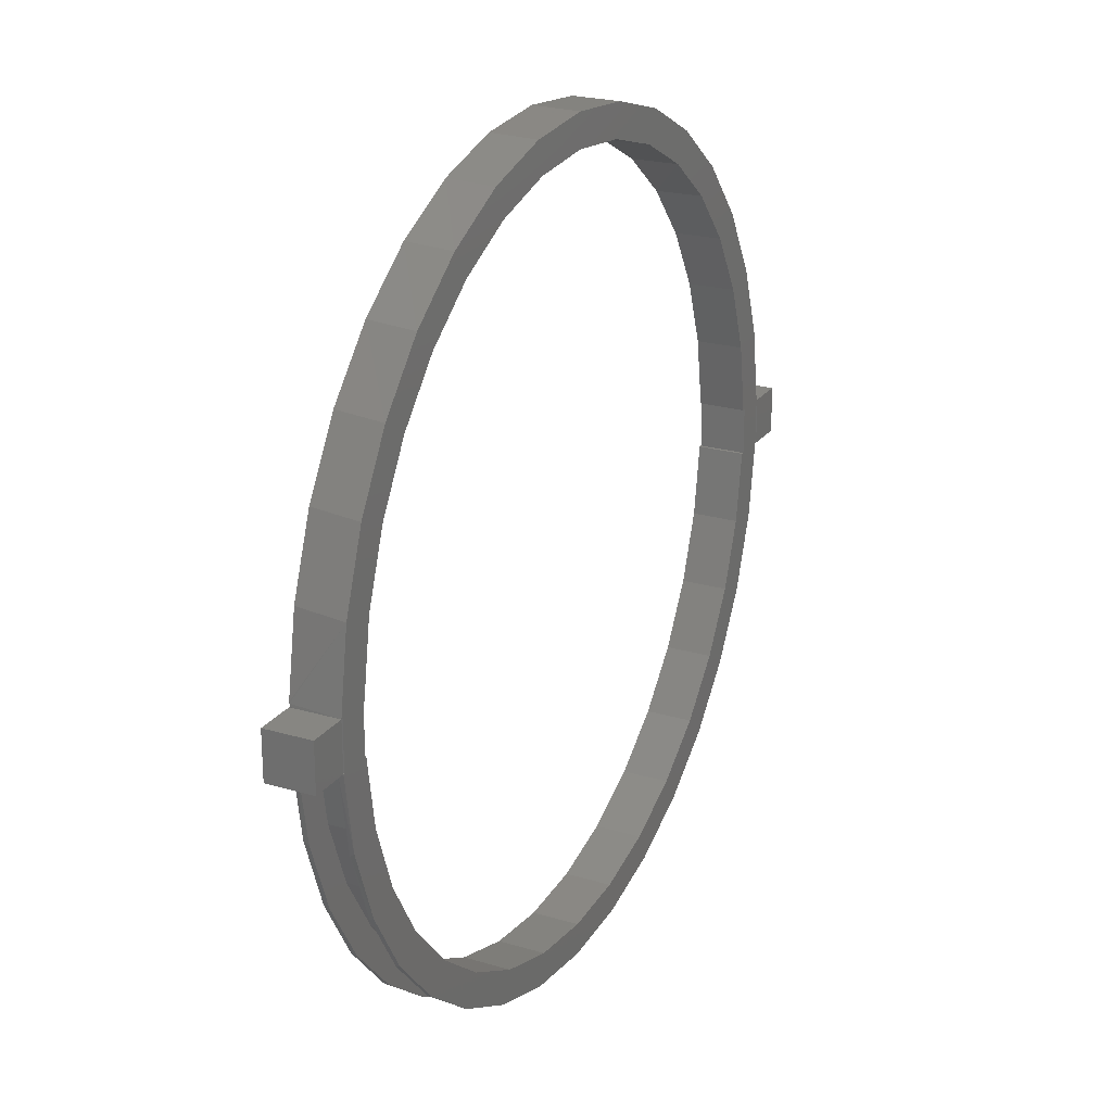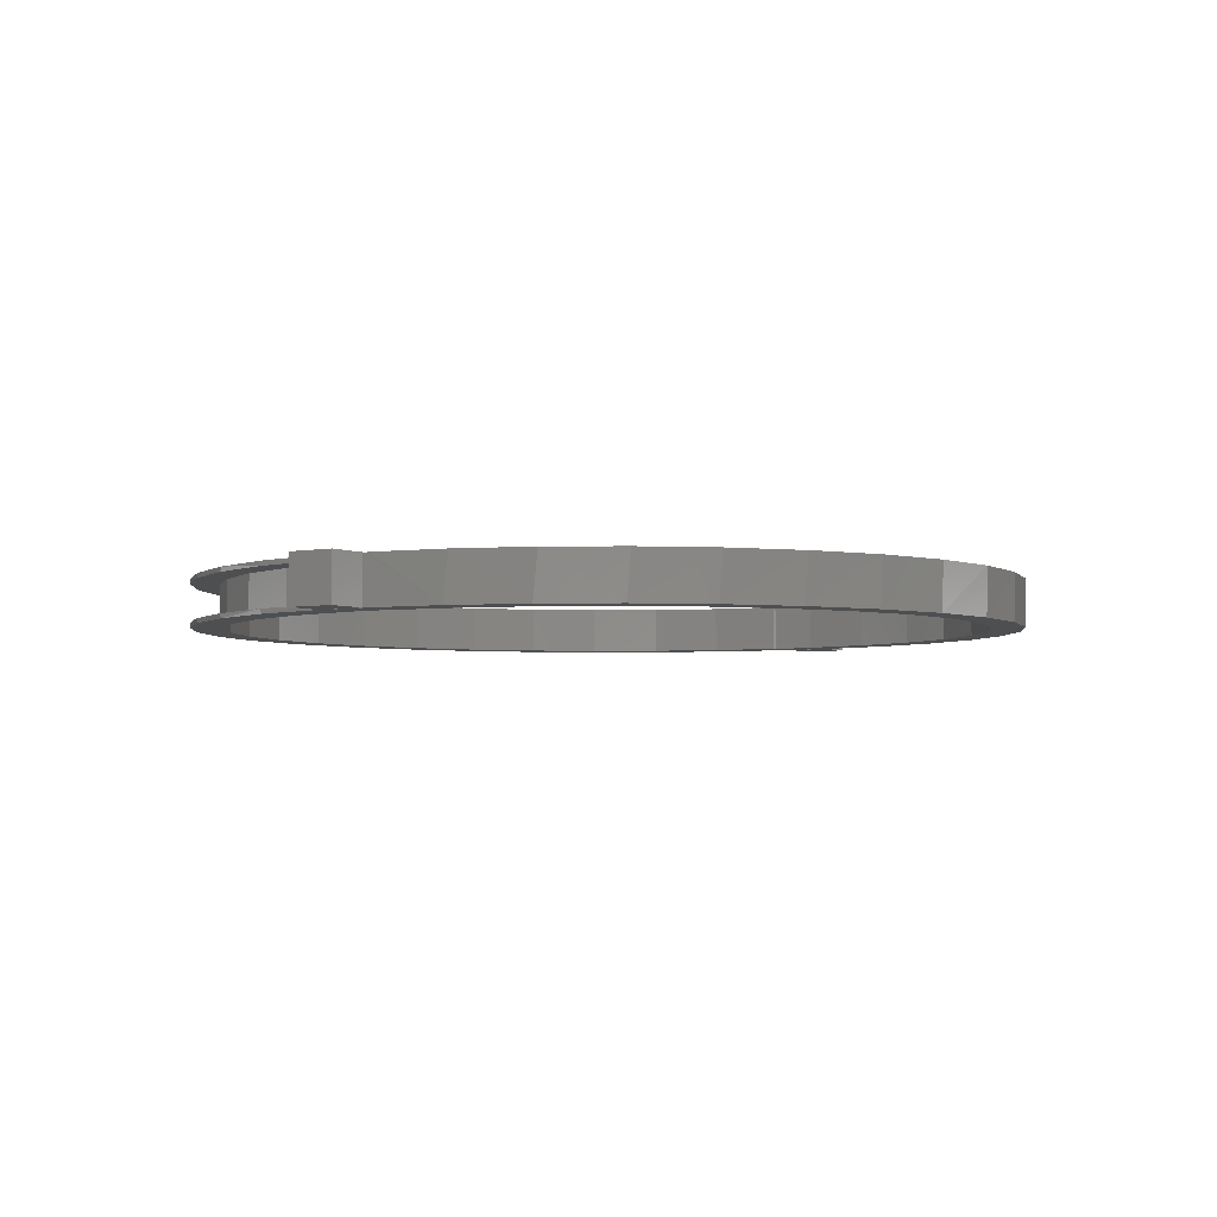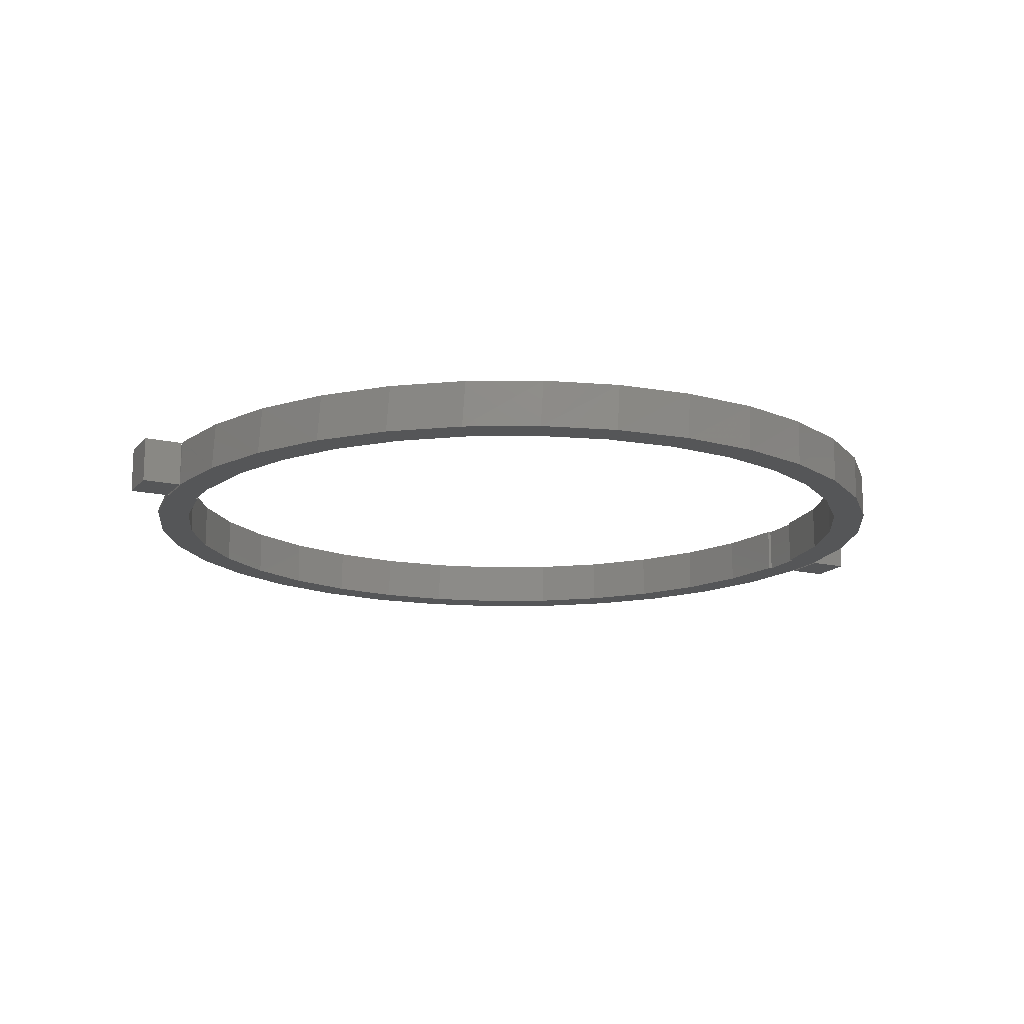
<metadata>
{"format":"stl","ext":"stl","renderer":"f3d","projection":"perspective","resolution":1024,"background":"white","views":[{"elev":22.9,"azim":116.8,"up":"+Y"},{"elev":-3.9,"azim":123.6,"up":"+Z"},{"elev":-15.2,"azim":154.2,"up":"+Z"}]}
</metadata>
<code>
# stl→obj: 309 verts, 614 faces
v -0.75 -0.03906 0.07812
v -0.6834 -0.03906 0.07812
v -0.75 0.03906 0.07812
v -0.6834 0.03906 0.07812
v -0.75 -0.03906 0
v -0.75 0.03906 0
v -0.6834 -0.03906 0
v -0.6834 0.03906 0
v 0.6797 -0.03906 0.07812
v 0.6797 -0.03906 0
v 0.6768 -0.03906 0.07812
v 0.6768 -0.03906 0
v -0.6797 -0.03906 0
v -0.6792 -0.04688 0.007812
v -0.6797 -0.03906 0.07812
v -0.6598 -0.1658 0
v 0.6792 -0.04688 0.007812
v 0.6598 -0.1658 0
v -0.6792 -0.04688 0.07031
v -0.6598 -0.1658 0.07812
v 0.6581 -0.1724 0.007812
v 0.6165 -0.2866 0
v 0.614 -0.2919 0.007812
v 0.5513 -0.3971 0
v 0.5484 -0.401 0.007812
v 0.4665 -0.4934 0
v 0.4637 -0.496 0.007812
v 0.3652 -0.5721 0
v 0.3627 -0.5736 0.007812
v 0.2509 -0.6304 0
v 0.2491 -0.6311 0.007812
v 0.1277 -0.6662 0
v 0.1268 -0.6664 0.007812
v -0.2509 -0.6304 0
v -0.3627 -0.5736 0.007812
v -0.3652 -0.5721 0
v -0.4637 -0.496 0.007812
v -0.4665 -0.4934 0
v -0.5484 -0.401 0.007812
v -0.5513 -0.3971 0
v -0.614 -0.2919 0.007812
v -0.6165 -0.2866 0
v -0.6581 -0.1724 0.007812
v 0.6581 -0.1724 0.07031
v 0.6598 -0.1658 0.07812
v 0.6165 -0.2866 0.07812
v 0.614 -0.2919 0.07031
v 0.5513 -0.3971 0.07812
v 0.5484 -0.401 0.07031
v 0.4665 -0.4934 0.07812
v 0.4637 -0.496 0.07031
v 0.3652 -0.5721 0.07812
v 0.3627 -0.5736 0.07031
v 0.2509 -0.6304 0.07812
v 0.2491 -0.6311 0.07031
v 0.1277 -0.6662 0.07812
v 0.1268 -0.6664 0.07031
v -0.2509 -0.6304 0.07812
v -0.3652 -0.5721 0.07812
v -0.3627 -0.5736 0.07031
v -0.4637 -0.496 0.07031
v -0.4665 -0.4934 0.07812
v -0.5484 -0.401 0.07031
v -0.5513 -0.3971 0.07812
v -0.614 -0.2919 0.07031
v -0.6165 -0.2866 0.07812
v -0.6581 -0.1724 0.07031
v 0.6792 -0.04688 0.07031
v -7.299e-16 -0.6783 0
v 4.797e-16 -0.6783 0.007812
v -0.1277 -0.6662 0
v -0.1268 -0.6664 0.007812
v -0.2491 -0.6311 0.007812
v 4.797e-16 -0.6783 0.07031
v -7.299e-16 -0.6783 0.07812
v -0.1268 -0.6664 0.07031
v -0.1277 -0.6662 0.07812
v -0.2491 -0.6311 0.07031
v 0.6797 0.03945 0.07274
v 0.6224 0.03945 0.07274
v 0.6225 0.03906 0.07031
v 0.625 0.03906 0.07031
v 0.6768 0.03906 0.07031
v 0.6797 0.03906 0.07031
v 0.6224 0.04057 0.07492
v 0.6796 0.04057 0.07492
v 0.6222 0.04231 0.07665
v 0.6795 0.04231 0.07665
v 0.6221 0.0445 0.07776
v 0.6793 0.0445 0.07776
v 0.6219 0.04688 0.07812
v 0.6792 0.04688 0.07812
v 0.6768 0.03906 0
v 0.6797 0.03906 0
v -0.6225 0.03906 0.07812
v -0.6044 0.1547 0.07812
v -0.6279 0.03906 0.07812
v -0.1311 0.6655 0.07812
v 0.1234 0.667 0.07812
v -0.003915 0.6783 0.07812
v 0.2464 0.6321 0.07812
v -0.003915 0.6244 0.07812
v 0.1126 0.6142 0.07812
v 0.6042 -0.1551 0.07812
v 0.5646 -0.2657 0.07812
v 0.625 -0.03906 0.07812
v 0.6225 -0.03906 0.07812
v 0.2298 -0.5806 0.07812
v 0.117 -0.6134 0.07812
v -1.146e-16 -0.6244 0.07812
v -0.5646 -0.2657 0.07812
v -0.6042 -0.1551 0.07812
v -0.6225 -0.03906 0.07812
v -0.6279 -0.03906 0.07812
v -0.117 -0.6134 0.07812
v -0.2298 -0.5806 0.07812
v 0.625 0.03906 0.07812
v 0.6768 0.03906 0.07812
v 0.5049 -0.3669 0.07812
v 0.4272 -0.4551 0.07812
v 0.3344 -0.5272 0.07812
v -0.5521 0.3959 0.07812
v -0.4287 0.4538 0.07812
v -0.4679 0.492 0.07812
v -0.3365 0.5259 0.07812
v -0.3673 0.5707 0.07812
v -0.2325 0.5795 0.07812
v -0.2536 0.6293 0.07812
v -0.1203 0.6127 0.07812
v -0.6797 0.03906 0.07812
v -0.6599 0.1653 0.07812
v -0.6169 0.2857 0.07812
v -0.565 0.2648 0.07812
v -0.5057 0.3657 0.07812
v -0.5049 -0.3669 0.07812
v -0.4272 -0.4551 0.07812
v -0.3344 -0.5272 0.07812
v 0.3606 0.5749 0.07812
v 0.2252 0.5824 0.07812
v 0.4622 0.4974 0.07812
v 0.3299 0.53 0.07812
v 0.5475 0.4022 0.07812
v 0.4229 0.4591 0.07812
v 0.5011 0.372 0.07812
v 0.6135 0.2928 0.07812
v 0.5616 0.2719 0.07812
v 0.6579 0.1729 0.07812
v 0.6024 0.1622 0.07812
v -0.6279 0.03906 0
v -0.6042 0.1551 0
v -0.6225 0.03906 0
v 0.117 0.6134 0
v 3.818e-17 0.6244 0
v 0.2509 0.6304 0
v -0.6279 -0.03906 0
v -0.6225 -0.03906 0
v -0.6042 -0.1551 0
v -0.5646 -0.2657 0
v 0.6598 0.1658 0
v 0.625 0.03906 0
v 0.6225 0.03906 0
v 0.6042 0.1551 0
v 0.5646 0.2657 0
v 0.6165 0.2866 0
v 0.6042 -0.1551 0
v 0.6225 -0.03906 0
v 0.625 -0.03906 0
v 0.5646 -0.2657 0
v -0.117 -0.6134 0
v -1.146e-16 -0.6244 0
v -0.5049 0.3669 0
v -0.5513 0.3971 0
v -0.4272 0.4551 0
v -0.4665 0.4934 0
v -0.3344 0.5272 0
v -0.3652 0.5721 0
v -0.2298 0.5806 0
v -0.2509 0.6304 0
v -0.117 0.6134 0
v -0.1277 0.6662 0
v -1.095e-16 0.6783 0
v 0.1277 0.6662 0
v -0.6165 0.2866 0
v -0.5646 0.2657 0
v -0.6598 0.1658 0
v -0.6797 0.03906 0
v -0.3344 -0.5272 0
v -0.4272 -0.4551 0
v -0.5049 -0.3669 0
v -0.2298 -0.5806 0
v 0.5049 0.3669 0
v 0.4272 0.4551 0
v 0.5513 0.3971 0
v 0.3344 0.5272 0
v 0.4665 0.4934 0
v 0.2298 0.5806 0
v 0.3652 0.5721 0
v 0.3344 -0.5272 0
v 0.4272 -0.4551 0
v 0.5049 -0.3669 0
v 0.117 -0.6134 0
v 0.2298 -0.5806 0
v 0.7463 -0.03906 0.07812
v 0.6797 0.03906 0.07812
v 0.7463 0.03906 0.07812
v 0.7463 -0.03906 0
v 0.7463 0.03906 0
v 0.6298 -0.04688 0.07031
v 0.6298 -0.04688 0.007812
v -0.6298 -0.04688 0.07031
v -0.6298 -0.04688 0.007812
v 0.6102 -0.1633 0.007812
v 0.5693 -0.274 0.007812
v 0.5085 -0.3752 0.007812
v 0.4299 -0.4633 0.007812
v 0.3363 -0.5352 0.007812
v 0.231 -0.5885 0.007812
v 0.1175 -0.6212 0.007812
v -1.16e-16 -0.6323 0.007812
v -0.1175 -0.6212 0.007812
v -0.231 -0.5885 0.007812
v -0.3363 -0.5352 0.007812
v -0.4299 -0.4633 0.007812
v -0.5085 -0.3752 0.007812
v -0.5693 -0.274 0.007812
v -0.6102 -0.1633 0.007812
v 0.6102 -0.1633 0.07031
v 0.4299 -0.4633 0.07031
v 0.5085 -0.3752 0.07031
v 0.5693 -0.274 0.07031
v -0.5693 -0.274 0.07031
v -0.5085 -0.3752 0.07031
v -0.4299 -0.4633 0.07031
v -0.3363 -0.5352 0.07031
v -0.231 -0.5885 0.07031
v -0.1175 -0.6212 0.07031
v -1.16e-16 -0.6323 0.07031
v 0.1175 -0.6212 0.07031
v 0.231 -0.5885 0.07031
v 0.3363 -0.5352 0.07031
v -0.6102 -0.1633 0.07031
v 0.6067 0.2889 0.07031
v 0.6102 0.1633 0.07031
v 0.5693 0.274 0.07031
v 0.5419 0.3967 0.07031
v 0.6504 0.1709 0.07031
v 0.6713 0.04688 0.07031
v 0.6298 0.04688 0.07031
v -0.6504 0.1709 0.07031
v -0.6298 0.04688 0.07031
v -0.6713 0.04688 0.07031
v -0.6102 0.1633 0.07031
v -0.6067 0.2889 0.07031
v -0.5693 0.274 0.07031
v -0.5419 0.3967 0.07031
v -0.5085 0.3752 0.07031
v 0.5085 0.3752 0.07031
v 0.4299 0.4633 0.07031
v 0.4581 0.4905 0.07031
v 0.3363 0.5352 0.07031
v 0.3584 0.5671 0.07031
v 0.231 0.5885 0.07031
v 0.2461 0.6239 0.07031
v 0.1175 0.6212 0.07031
v 0.1252 0.6587 0.07031
v 3.866e-17 0.6323 0.07031
v 4.122e-17 0.6705 0.07031
v -0.1175 0.6212 0.07031
v -0.1252 0.6587 0.07031
v -0.231 0.5885 0.07031
v -0.2461 0.6239 0.07031
v -0.3363 0.5352 0.07031
v -0.3584 0.5671 0.07031
v -0.4299 0.4633 0.07031
v -0.4581 0.4905 0.07031
v 0.6298 0.04688 0.007812
v 0.6713 0.04688 0.007812
v 4.122e-17 0.6705 0.007812
v -0.1252 0.6587 0.007812
v -0.2461 0.6239 0.007812
v -0.3584 0.5671 0.007812
v -0.4581 0.4905 0.007812
v -0.5419 0.3967 0.007812
v -0.6067 0.2889 0.007812
v -0.6504 0.1709 0.007812
v -0.6713 0.04688 0.007812
v 0.1252 0.6587 0.007812
v 0.2461 0.6239 0.007812
v 0.3584 0.5671 0.007812
v 0.4581 0.4905 0.007812
v 0.5419 0.3967 0.007812
v 0.6067 0.2889 0.007812
v 0.6504 0.1709 0.007812
v -0.6298 0.04688 0.007812
v -0.6102 0.1633 0.007812
v -0.5693 0.274 0.007812
v -0.5085 0.3752 0.007812
v -0.4299 0.4633 0.007812
v -0.3363 0.5352 0.007812
v -0.231 0.5885 0.007812
v -0.1175 0.6212 0.007812
v 3.866e-17 0.6323 0.007812
v 0.1175 0.6212 0.007812
v 0.231 0.5885 0.007812
v 0.3363 0.5352 0.007812
v 0.4299 0.4633 0.007812
v 0.5085 0.3752 0.007812
v 0.5693 0.274 0.007812
v 0.6102 0.1633 0.007812
f 1 2 3
f 3 2 4
f 5 6 7
f 7 6 8
f 6 5 3
f 3 5 1
f 8 6 4
f 4 6 3
f 4 2 8
f 8 2 7
f 5 7 1
f 1 7 2
f 9 10 11
f 11 10 12
f 13 14 15
f 13 16 14
f 10 17 18
f 10 9 17
f 15 19 20
f 15 14 19
f 17 21 18
f 22 18 21
f 21 23 22
f 24 22 23
f 23 25 24
f 26 24 25
f 25 27 26
f 28 26 27
f 27 29 28
f 30 28 29
f 29 31 30
f 32 30 31
f 32 31 33
f 34 35 36
f 36 35 37
f 36 37 38
f 38 37 39
f 38 39 40
f 40 39 41
f 40 41 42
f 42 41 43
f 42 43 16
f 14 16 43
f 44 45 46
f 44 46 47
f 47 46 48
f 47 48 49
f 49 48 50
f 49 50 51
f 51 50 52
f 51 52 53
f 53 52 54
f 53 54 55
f 55 54 56
f 55 56 57
f 58 59 60
f 61 60 59
f 59 62 61
f 63 61 62
f 62 64 63
f 65 63 64
f 64 66 65
f 67 65 66
f 66 20 67
f 19 67 20
f 68 17 9
f 68 9 45
f 68 45 44
f 32 33 69
f 69 33 70
f 69 70 71
f 71 70 72
f 71 72 34
f 34 72 73
f 34 73 35
f 57 56 74
f 74 56 75
f 74 75 76
f 76 75 77
f 76 77 78
f 78 77 58
f 78 58 60
f 79 80 81
f 79 81 82
f 79 82 83
f 79 83 84
f 80 79 85
f 85 79 86
f 85 86 87
f 87 86 88
f 87 88 89
f 89 88 90
f 89 90 91
f 91 90 92
f 83 93 84
f 84 93 94
f 56 77 75
f 95 96 97
f 98 99 100
f 101 102 103
f 104 105 46
f 104 46 45
f 104 45 9
f 104 9 11
f 104 11 106
f 104 106 107
f 54 52 108
f 54 108 109
f 54 109 110
f 54 110 58
f 54 58 77
f 54 77 56
f 20 66 111
f 20 111 112
f 20 112 113
f 20 113 114
f 20 114 15
f 58 110 115
f 58 115 116
f 58 116 59
f 106 11 117
f 117 11 118
f 46 105 48
f 48 105 119
f 48 119 50
f 50 119 120
f 50 120 121
f 121 108 50
f 50 108 52
f 122 123 124
f 124 123 125
f 124 125 126
f 126 125 127
f 126 127 128
f 128 127 129
f 128 129 102
f 15 114 130
f 130 114 97
f 130 97 131
f 131 97 96
f 131 96 132
f 132 96 133
f 132 133 122
f 122 133 134
f 122 134 123
f 111 66 135
f 135 66 64
f 135 64 136
f 136 64 62
f 136 62 137
f 59 116 62
f 62 116 137
f 99 98 101
f 101 98 128
f 101 128 102
f 101 103 138
f 138 103 139
f 138 139 140
f 140 139 141
f 140 141 142
f 142 141 143
f 142 143 144
f 142 144 145
f 145 144 146
f 145 146 147
f 147 146 148
f 147 148 92
f 92 148 91
f 149 150 151
f 152 153 154
f 16 13 155
f 16 155 156
f 16 156 157
f 16 157 158
f 16 158 42
f 159 94 93
f 159 93 160
f 159 160 161
f 159 161 162
f 159 162 163
f 159 163 164
f 165 166 167
f 165 167 12
f 165 12 10
f 165 10 18
f 165 18 22
f 165 22 168
f 34 169 71
f 71 169 170
f 71 170 69
f 69 170 30
f 69 30 32
f 171 172 173
f 173 172 174
f 173 174 175
f 175 174 176
f 175 176 177
f 177 176 178
f 177 178 179
f 179 178 180
f 179 180 181
f 179 181 153
f 153 181 182
f 153 182 154
f 150 183 184
f 184 183 172
f 184 172 171
f 183 150 185
f 185 150 149
f 185 149 186
f 186 149 155
f 186 155 13
f 187 38 188
f 188 38 40
f 188 40 189
f 189 40 42
f 189 42 158
f 187 190 38
f 38 190 36
f 190 169 36
f 36 169 34
f 191 192 193
f 193 192 194
f 193 194 195
f 195 194 196
f 195 196 197
f 197 196 152
f 197 152 154
f 191 193 163
f 163 193 164
f 167 160 12
f 12 160 93
f 198 199 26
f 26 199 200
f 26 200 24
f 24 200 168
f 24 168 22
f 170 201 30
f 30 201 202
f 30 202 28
f 28 202 198
f 28 198 26
f 92 159 147
f 92 90 159
f 84 86 79
f 84 94 86
f 193 145 164
f 164 145 147
f 164 147 159
f 159 90 94
f 94 90 88
f 94 88 86
f 186 130 185
f 185 130 131
f 185 131 183
f 183 131 132
f 183 132 172
f 172 132 122
f 172 122 174
f 174 122 124
f 174 124 176
f 176 124 126
f 176 126 178
f 178 126 128
f 178 128 180
f 180 128 98
f 180 98 181
f 181 98 100
f 181 100 182
f 182 100 99
f 182 99 154
f 154 99 101
f 154 101 197
f 197 101 138
f 197 138 195
f 195 138 140
f 195 140 193
f 193 140 142
f 193 142 145
f 9 203 204
f 204 203 205
f 10 94 206
f 206 94 207
f 204 84 9
f 9 84 94
f 9 94 10
f 207 94 205
f 205 94 84
f 205 84 204
f 10 206 9
f 9 206 203
f 206 207 203
f 203 207 205
f 83 82 118
f 118 82 117
f 81 161 82
f 82 161 160
f 106 167 107
f 107 167 166
f 117 82 106
f 106 82 160
f 106 160 167
f 12 93 11
f 11 93 83
f 11 83 118
f 148 162 91
f 162 89 91
f 191 144 192
f 146 144 191
f 163 146 191
f 148 146 163
f 162 148 163
f 80 85 81
f 161 81 85
f 161 85 87
f 161 87 89
f 161 89 162
f 144 143 192
f 192 143 141
f 192 141 194
f 194 141 139
f 194 139 196
f 196 139 103
f 196 103 152
f 152 103 102
f 152 102 153
f 153 102 129
f 153 129 179
f 179 129 127
f 179 127 177
f 177 127 125
f 177 125 175
f 175 125 123
f 175 123 173
f 173 123 134
f 173 134 171
f 171 134 133
f 171 133 184
f 184 133 96
f 184 96 150
f 150 96 95
f 150 95 151
f 113 156 114
f 114 156 155
f 97 149 95
f 95 149 151
f 130 186 15
f 15 186 13
f 97 114 149
f 149 114 155
f 68 208 17
f 17 208 209
f 210 19 211
f 211 19 14
f 21 17 23
f 23 17 209
f 23 209 212
f 23 212 25
f 25 212 213
f 25 213 27
f 27 213 214
f 27 214 215
f 27 215 29
f 29 215 216
f 29 216 31
f 31 216 217
f 31 217 33
f 33 217 218
f 33 218 70
f 70 218 219
f 70 219 72
f 72 219 220
f 72 220 73
f 73 220 221
f 73 221 35
f 35 221 222
f 35 222 37
f 37 222 223
f 37 223 39
f 39 223 224
f 39 224 225
f 39 225 41
f 41 225 226
f 41 226 43
f 43 226 211
f 43 211 14
f 227 208 47
f 47 208 68
f 47 68 44
f 228 229 51
f 51 229 230
f 51 230 49
f 49 230 227
f 49 227 47
f 231 232 63
f 63 232 233
f 63 233 61
f 61 233 234
f 61 234 60
f 60 234 235
f 60 235 78
f 78 235 236
f 78 236 76
f 76 236 237
f 76 237 74
f 74 237 238
f 74 238 57
f 57 238 239
f 57 239 55
f 55 239 240
f 55 240 53
f 53 240 228
f 53 228 51
f 19 210 67
f 67 210 241
f 67 241 65
f 65 241 231
f 65 231 63
f 209 208 212
f 212 208 227
f 212 227 213
f 213 227 230
f 213 230 214
f 214 230 229
f 214 229 215
f 215 229 228
f 215 228 216
f 216 228 240
f 216 240 217
f 217 240 239
f 217 239 218
f 218 239 238
f 218 238 219
f 219 238 237
f 219 237 220
f 220 237 236
f 220 236 221
f 221 236 235
f 221 235 222
f 222 235 234
f 222 234 223
f 223 234 233
f 223 233 224
f 224 233 232
f 224 232 225
f 225 232 231
f 225 231 226
f 226 231 241
f 226 241 211
f 211 241 210
f 242 243 244
f 244 245 242
f 242 246 243
f 243 246 247
f 243 247 248
f 249 250 251
f 250 249 252
f 252 249 253
f 252 253 254
f 254 253 255
f 254 255 256
f 244 257 245
f 245 257 258
f 245 258 259
f 259 258 260
f 259 260 261
f 261 260 262
f 261 262 263
f 263 262 264
f 263 264 265
f 265 264 266
f 265 266 267
f 267 266 268
f 267 268 269
f 269 268 270
f 269 270 271
f 271 270 272
f 271 272 273
f 273 272 274
f 273 274 275
f 275 274 256
f 275 256 255
f 248 247 276
f 276 247 277
f 278 269 279
f 279 269 271
f 279 271 280
f 280 271 273
f 280 273 281
f 281 273 275
f 281 275 282
f 282 275 255
f 282 255 283
f 283 255 253
f 283 253 284
f 284 253 249
f 284 249 285
f 285 249 251
f 285 251 286
f 269 278 267
f 267 278 287
f 267 287 265
f 265 287 288
f 265 288 263
f 263 288 289
f 263 289 261
f 261 289 290
f 261 290 259
f 259 290 291
f 259 291 245
f 245 291 292
f 245 292 242
f 242 292 293
f 242 293 246
f 246 293 277
f 246 277 247
f 251 250 286
f 286 250 294
f 294 250 295
f 295 250 252
f 295 252 296
f 296 252 254
f 296 254 297
f 297 254 256
f 297 256 298
f 298 256 274
f 298 274 299
f 299 274 272
f 299 272 300
f 300 272 270
f 300 270 301
f 301 270 268
f 301 268 302
f 302 268 266
f 302 266 303
f 303 266 264
f 303 264 304
f 304 264 262
f 304 262 305
f 305 262 260
f 305 260 306
f 306 260 258
f 306 258 307
f 307 258 257
f 307 257 308
f 308 257 244
f 308 244 309
f 309 244 243
f 309 243 276
f 276 243 248
f 308 309 292
f 292 291 308
f 286 294 285
f 285 294 295
f 285 295 284
f 284 295 296
f 284 296 283
f 283 296 297
f 276 277 309
f 309 277 293
f 309 293 292
f 283 297 282
f 282 297 298
f 282 298 281
f 281 298 299
f 281 299 280
f 280 299 300
f 280 300 279
f 279 300 301
f 279 301 278
f 278 301 302
f 278 302 287
f 287 302 303
f 287 303 288
f 288 303 304
f 288 304 289
f 289 304 305
f 289 305 290
f 290 305 306
f 290 306 291
f 291 306 307
f 291 307 308
f 170 109 201
f 201 109 108
f 201 108 202
f 202 108 121
f 202 121 198
f 198 121 120
f 198 120 199
f 199 120 119
f 199 119 200
f 200 119 105
f 200 105 168
f 168 105 104
f 168 104 165
f 165 104 107
f 165 107 166
f 109 170 110
f 110 170 169
f 110 169 115
f 115 169 190
f 115 190 116
f 116 190 187
f 116 187 137
f 137 187 188
f 137 188 136
f 136 188 189
f 136 189 135
f 135 189 158
f 135 158 111
f 111 158 157
f 111 157 112
f 112 157 156
f 112 156 113

</code>
